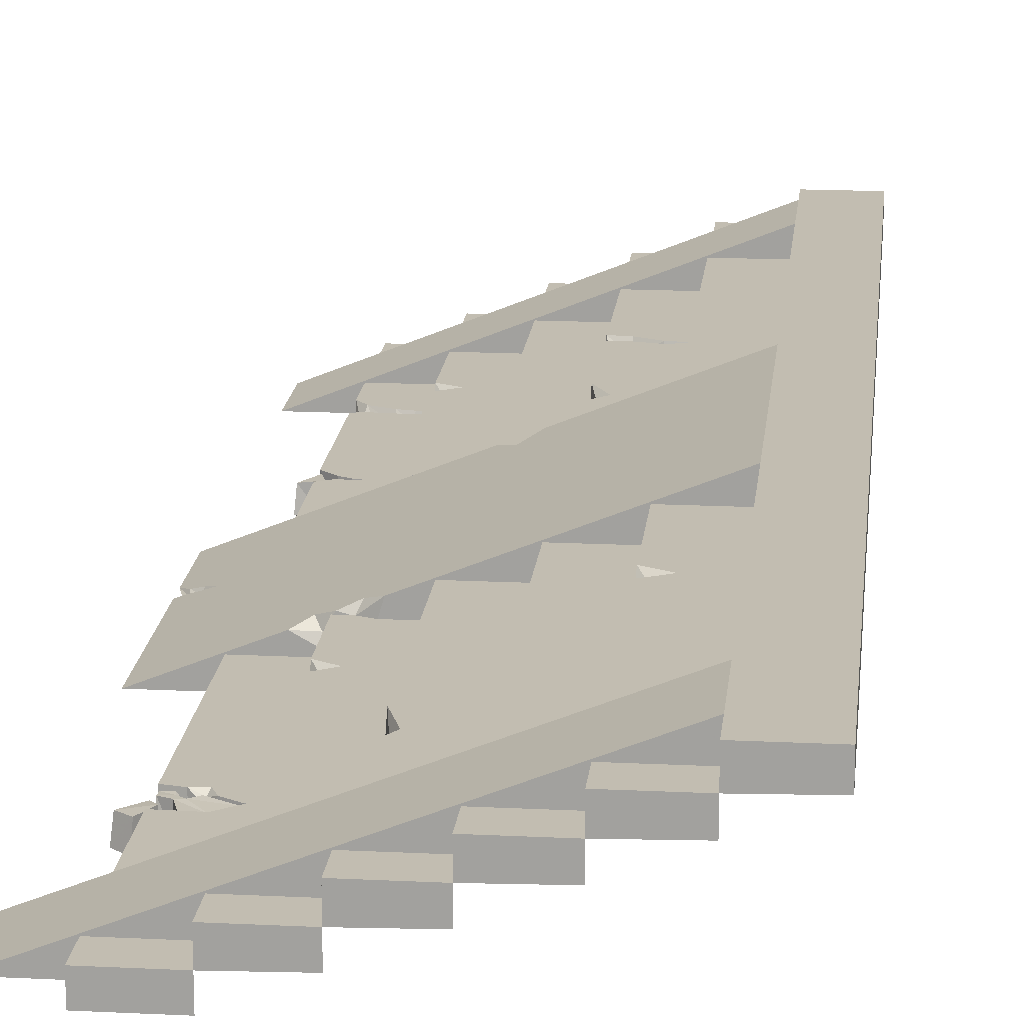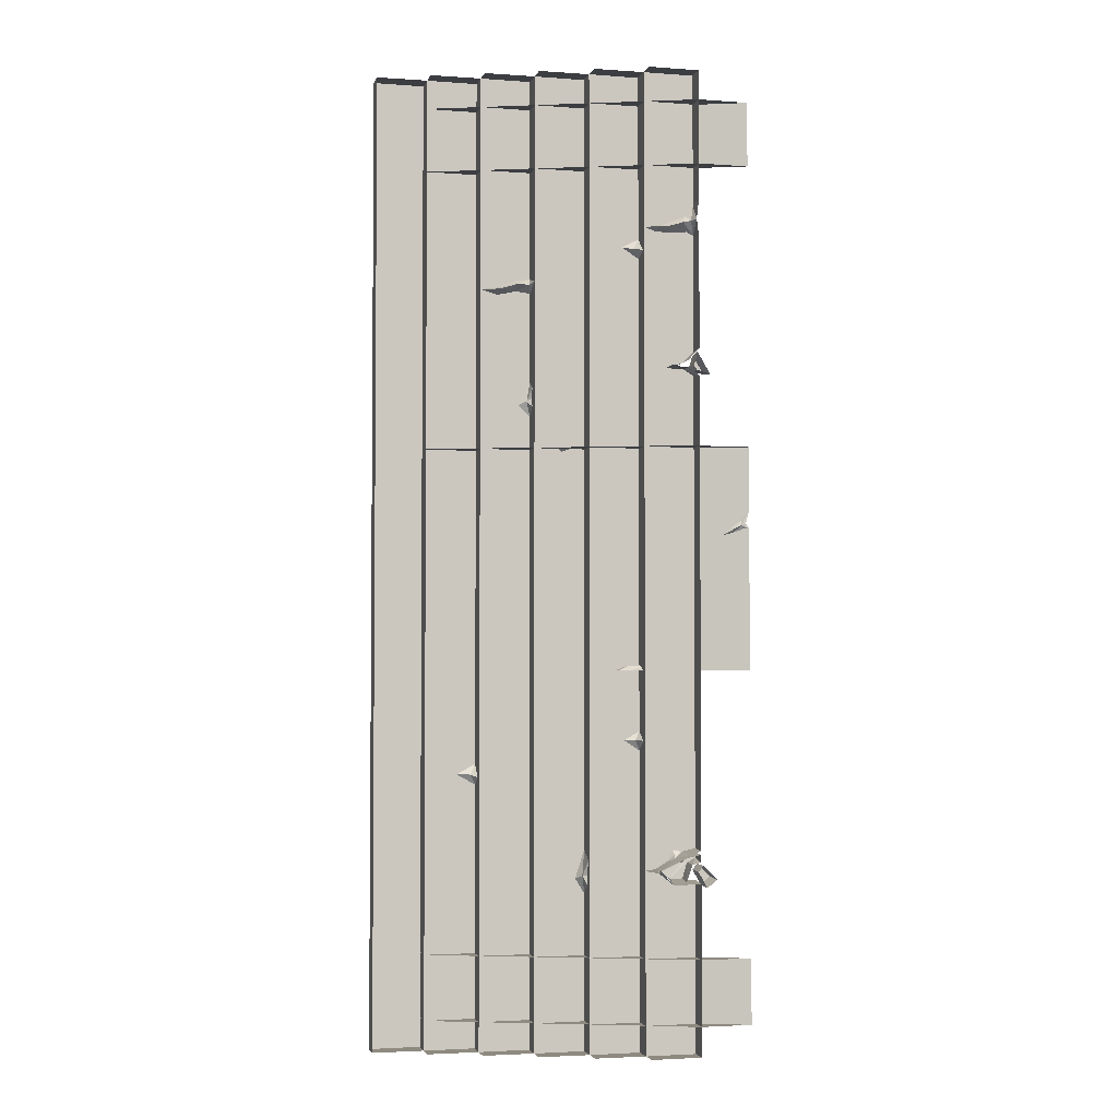
<metadata>
{"format":"obj","ext":"obj","renderer":"f3d","projection":"perspective","resolution":1024,"background":"white","views":[{"elev":17.0,"azim":5.7,"up":"+Z"},{"elev":-3.1,"azim":165.8,"up":"+Y"}]}
</metadata>
<code>
g shenjie_dongxue_374_jieti01
v 174.9 475.5 120
v 174.9 446.2 120
v 174.9 446.2 100
v 174.9 475.5 100
v 24.95 3.4e-05 58.96
v 24.95 260.3 58.96
v -25.05 -5.4e-05 58.96
v -25.05 446.2 58.96
v -25.05 446.2 38.84
v -25.05 -5e-05 38.84
v -25.05 -5.4e-05 58.96
v 124.9 446.2 98.84
v 74.95 446.2 98.84
v 74.95 0.000116 98.84
v 124.9 0.000203 98.84
v 74.95 0.000116 98.84
v 74.95 446.2 98.84
v 74.95 265.5 78.84
v -125.1 349.7 -8e-06
v -125.1 346 18.84
v -125.1 446.2 18.84
v -125.1 446.2 6e-06
v 174.9 446.2 120
v 124.9 446.2 120
v 125 0.0002 120
v 174.9 0.000288 120
v 174.9 0.000288 120
v 174.9 0.000291 100
v 124.9 0.000203 98.84
v 125 0.0002 120
v 124.9 446.2 120
v 124.9 446.2 98.84
v 175 -475.5 120
v 175 -475.5 100
v 175 -446.2 100
v 175 -446.2 120
v -75.05 -0.000135 18.84
v -125.1 -0.000223 18.84
v -111.8 -282.3 18.84
v -101.7 -280.7 18.84
v -125 -279.4 18.84
v -125.1 -0.000223 18.84
v -125.1 -0.00022 -5.4e-05
v -125 -281 -0.000127
v 74.95 -446.2 78.84
v 74.95 0.000119 78.84
v 24.95 3.1e-05 78.84
v 24.95 -446.2 78.84
v 175 -446.2 120
v 125 -446.2 120
v 24.95 3.4e-05 58.96
v 24.95 -446.2 58.95
v 24.95 -446.2 78.84
v 24.95 3.1e-05 78.84
v 174.9 0.000288 120
v 174.9 0.000291 100
v 125 -446.2 98.84
v 125 -446.2 120
v -84.79 -299.8 18.84
v -97.81 -310.3 18.84
v -75.05 -446.2 18.84
v -125 -446.2 18.84
v -125 -309.6 18.84
v -125 -312 -0.000136
v -125 -446.2 -0.000193
v -59.6 -176.2 38.84
v -75.05 -186 38.84
v -75.05 -446.2 38.84
v -25.05 -446.2 38.84
v -75.05 -176.2 24.87
v -75.05 -167.5 38.84
v -75.05 -0.000138 38.84
v -75.05 -0.000135 18.84
v -15.98 -309.8 58.95
v -25.05 -324.3 58.95
v -25.05 -446.2 58.95
v 24.95 -446.2 58.95
v -25.05 -291.9 43.06
v -25.05 -281.8 58.95
v -25.05 -281.8 58.95
v -75.05 -167.5 38.84
v -25.05 -5e-05 38.84
v -75.05 -0.000138 38.84
v -75.05 -300 18.84
v -125 -446.2 18.84
v -125 -309.6 18.84
v -84.79 -298.6 18.84
v -75.05 -300 18.84
v -75.05 -300 18.84
v -75.05 -446.2 38.84
v -75.05 -186 38.84
v -25.05 -446.2 38.84
v -25.05 -316 46.69
v -25.05 -305.9 48.68
v -25.05 -324.3 58.95
v -25.05 -446.2 58.95
v -87.98 325.8 18.84
v -75.05 322.7 18.84
v -75.05 446.2 18.84
v -125.1 178.4 18.84
v -125.1 175.4 -3.1e-05
v -58.34 305.9 38.84
v -75.05 295 38.84
v -75.05 301 22.55
v -75.05 314.1 38.84
v -75.05 446.2 38.84
v -118.2 319.9 18.84
v -125.1 316.5 18.84
v -125.1 201.5 18.84
v -113.9 191 18.84
v -125.1 201.5 18.84
v -125.1 316.5 18.84
v -125.1 312.2 -1.3e-05
v -125.1 203.2 -2.9e-05
v -75.05 314.1 38.84
v -25.05 446.2 38.84
v -75.05 446.2 38.84
v -75.05 446.2 18.84
v -75.05 322.7 18.84
v -75.05 295 38.84
v -117 335 18.84
v -125.1 446.2 18.84
v -125.1 346 18.84
v -99.26 327.7 18.84
v -101.4 318.6 18.84
v -105.7 186.6 18.84
v -97.7 185.7 18.84
v -87.51 318.5 18.84
v -75.05 322.7 18.84
v -106 184.2 18.84
v -114.7 184.5 18.84
v -125.1 178.4 18.84
v 57.6 267.9 78.84
v 74.95 265.5 78.84
v 74.95 446.2 78.84
v 24.95 284.2 58.96
v 24.95 277.3 78.84
v 24.95 446.2 78.84
v 24.95 446.2 58.96
v 93.28 -210 98.84
v 74.95 -220.2 98.84
v 74.95 -446.2 98.84
v 125 -446.2 98.84
v 74.95 -212.8 87.08
v 74.95 -200 98.84
v 74.95 0.000119 78.84
v 24.95 168.2 67.69
v 24.95 149.4 67.42
v 24.95 157.8 71.12
v 74.95 -200 98.84
v 74.95 -446.2 78.84
v 74.95 -220.2 98.84
v 74.95 -446.2 98.84
v 39.13 264.9 78.84
v 24.95 263.4 78.84
v 24.95 174.9 78.84
v 24.95 174.9 78.84
v 24.95 263.4 78.84
v 24.95 260.3 58.96
v 39.88 275.8 78.84
v 24.95 446.2 78.84
v 24.95 277.3 78.84
v 36.62 152.2 78.84
v 57.75 260.8 78.84
v 24.95 140.7 78.84
v 24.95 140.7 78.84
v -25.05 446.2 58.96
v 24.95 284.2 58.96
v 24.95 446.2 58.96
v 24.95 272.3 58.96
v -125 -279.4 18.84
v -97.05 -291.2 18.84
v 74.95 446.2 78.84
v -75.05 -446.2 18.84
v -85.15 -299.1 17.55
v -103.8 -289.5 18.28
v -110.5 -293.1 17.79
v -97.8 -308.1 16.89
v -124.3 -282.8 16.77
v -116 -288.2 17.48
v -116.6 -284.5 17.85
v -124.3 -284.3 -6.4e-05
v -124.2 -291.4 -6.5e-05
v -124.3 -288.2 16.77
v -124.3 -282.8 16.77
v -124.3 -288.2 16.77
v -116.1 -292.8 17.28
v -111.4 -307.8 16.83
v -139.2 -306.7 16.77
v -126.1 -293.9 16.77
v -126.8 -294.5 -6.7e-05
v -141 -308.5 0.2451
v -139.2 -306.7 16.77
v -129.6 -313.8 16.83
v -121.5 -299.8 17.28
v -126.1 -293.9 16.77
v -134.5 180.1 17.48
v -123.7 198.2 17.48
v -123.1 199.2 -3.6e-05
v -136 177.6 -4.2e-05
v -134.5 180.1 17.48
v -122.6 181.6 18.15
v -119.6 185.1 17.74
v -123.7 198.2 17.48
f 1 2 3
f 3 4 1
f 5 6 7
f 8 9 10
f 10 11 8
f 12 13 14
f 14 15 12
f 16 17 18
f 19 20 21
f 21 22 19
f 23 24 25
f 25 26 23
f 27 28 3
f 3 2 27
f 29 30 31
f 31 32 29
f 33 34 35
f 35 36 33
f 37 38 39
f 39 40 37
f 41 42 43
f 43 44 41
f 45 46 47
f 47 48 45
f 49 26 25
f 25 50 49
f 51 52 53
f 53 54 51
f 55 36 35
f 35 56 55
f 29 57 58
f 58 30 29
f 59 60 61
f 62 63 64
f 64 65 62
f 66 67 68
f 68 69 66
f 70 71 72
f 72 73 70
f 74 75 76
f 76 77 74
f 10 78 79
f 79 11 10
f 80 5 7
f 74 77 5
f 5 80 74
f 81 66 82
f 82 83 81
f 66 69 82
f 59 61 84
f 85 61 60
f 60 86 85
f 37 87 88
f 89 90 91
f 91 70 89
f 92 93 78
f 78 10 92
f 78 93 94
f 95 93 92
f 92 96 95
f 97 98 99
f 42 100 101
f 101 43 42
f 102 103 83
f 83 82 102
f 104 105 106
f 107 108 109
f 109 110 107
f 111 112 113
f 113 114 111
f 115 102 116
f 116 117 115
f 102 82 116
f 104 106 118
f 118 119 104
f 104 119 73
f 120 104 73
f 73 72 120
f 121 122 123
f 124 122 121
f 124 97 99
f 99 122 124
f 125 107 110
f 110 126 125
f 125 126 127
f 127 128 125
f 129 128 127
f 127 37 129
f 37 127 130
f 38 37 130
f 130 131 38
f 38 131 132
f 133 134 135
f 136 137 138
f 138 139 136
f 140 141 142
f 142 143 140
f 144 145 16
f 16 146 144
f 147 148 149
f 150 140 15
f 15 14 150
f 140 143 15
f 144 146 151
f 152 144 151
f 151 153 152
f 154 155 156
f 157 158 159
f 159 147 157
f 160 161 162
f 133 135 161
f 161 160 133
f 154 156 163
f 163 164 154
f 164 163 46
f 46 134 164
f 46 163 165
f 165 47 46
f 148 51 54
f 54 166 148
f 147 159 51
f 51 148 147
f 167 168 169
f 167 170 168
f 7 6 170
f 170 167 7
f 39 38 171
f 87 37 40
f 40 172 87
f 18 17 173
f 16 18 146
f 89 70 73
f 90 89 174
f 175 176 177
f 177 178 175
f 179 180 181
f 182 183 184
f 184 185 182
f 186 187 180
f 180 179 186
f 180 187 177
f 178 177 187
f 187 188 178
f 189 190 191
f 191 192 189
f 193 194 195
f 195 196 193
f 197 198 199
f 199 200 197
f 201 202 203
f 203 204 201
g shenjie_dongxue_374_jieti01
v -75.05 295 38.84
v -58.34 305.9 38.84
v -68.19 303.1 31.66
v -75.05 301 22.55
v 24.95 140.7 78.84
v 36.62 152.2 78.84
v 29.18 155.7 74.2
v -59.6 -176.2 38.84
v -69.83 -175.9 34.36
v -75.05 -186 38.84
v -75.05 -176.2 24.87
v -15.98 -309.8 58.95
v -20.96 -306.6 50.91
v -25.05 -324.3 58.95
v 74.95 -220.2 98.84
v 93.28 -210 98.84
v 80.47 -210.2 94.37
v 74.95 -212.8 87.08
v -75.05 -300 18.84
v -75.05 -300.1 -0.0001
v -84.79 -300.4 -0.000105
v -84.79 -299.8 18.84
v -111.8 -282.3 18.84
v -101.4 -289.1 11.39
v -103.2 -284.9 15.69
v -125 -279.4 18.84
v -125 -281 -0.000127
v -111.8 -283.9 -0.000109
v -97.81 -312.7 -0.000113
v -97.81 -310.3 18.84
v -125 -312 -0.000136
v -125 -309.6 18.84
v -84.79 -298.6 18.84
v -84.79 -298.6 -0.000105
v -75.05 -300.1 -0.0001
v -75.05 -300 18.84
v -75.05 -167.5 38.84
v -25.05 -316 46.69
v -25.05 -305.9 48.68
v -25.05 -291.9 43.06
v -25.05 -281.8 58.95
v -101.7 -280.7 18.84
v -103.2 -284.9 15.69
v -75.05 314.1 38.84
v -117 335 18.84
v -125.1 346 18.84
v -120.1 329.1 9.52
v -112 327.5 9.826
v -125.1 349.7 -8e-06
v -122.7 329.1 -9e-06
v -125.1 316.5 18.84
v -118.2 319.9 18.84
v -125.1 312.2 -1.3e-05
v -87.98 325.8 18.84
v -88.35 322.6 11.61
v -75.05 322.7 18.84
v -87.51 318.5 18.84
v -99.26 327.7 18.84
v -100.6 323.8 11.19
v -101.4 318.6 18.84
v -125.1 201.5 18.84
v -125.1 203.2 -2.9e-05
v -113.9 191 -2.6e-05
v -113.9 191 18.84
v -105.7 186.6 -2.5e-05
v -105.7 186.6 18.84
v -97.7 185.7 -2.2e-05
v -97.7 185.7 18.84
v -97.7 185.7 18.84
v -97.7 185.7 -2.2e-05
v -106 184.2 -2.6e-05
v -106 184.2 18.84
v -114.7 184.5 -2.9e-05
v -114.7 184.5 18.84
v -125.1 175.4 -3.1e-05
v -125.1 178.4 18.84
v 24.95 157.8 71.12
v 24.95 149.4 67.42
v 24.95 168.2 67.69
v 24.95 174.9 78.84
v 74.95 -200 98.84
v 40.35 270.3 68.41
v 39.88 275.8 78.84
v 24.95 277.3 78.84
v 27.74 270.3 68.41
v 24.95 284.2 58.96
v 24.95 272.3 58.96
v 39.13 264.9 78.84
v 24.95 263.4 78.84
v 24.95 260.3 58.96
v 57.6 267.9 78.84
v 57.36 264.9 68.41
v 74.95 265.5 78.84
v 57.75 260.8 78.84
v -97.05 -291.2 18.84
v -84.79 -298.6 -0.000105
v -84.79 -298.6 18.84
v -111.5 -289.1 13.98
v -116.6 -284.5 17.85
v -116 -288.2 17.48
v -103.8 -289.5 18.28
v -111.4 -286.8 8.261
v -97.8 -308.1 16.89
v -97.8 -310.5 0.2246
v -85.15 -299.1 0.2246
v -85.15 -299.1 17.55
v -124.3 -282.8 16.77
v -116.6 -284.5 17.85
v -111.4 -286.8 8.261
v -124.3 -284.3 -6.4e-05
v -85.15 -299.1 0.2246
v -103.8 -289.5 18.28
v -85.15 -299.1 17.55
v -110.5 -293.1 17.79
v -111.4 -287.2 0.2246
v -97.8 -308.1 16.89
v -111.4 -307.8 16.83
v -110.4 -310.2 -6e-05
v -97.8 -310.5 0.2246
v -124.3 -288.2 16.77
v -124.2 -291.4 -6.5e-05
v -116.1 -293.5 -6.2e-05
v -116.1 -292.8 17.28
v -116.1 -292.8 17.28
v -116.1 -293.5 -6.2e-05
v -110.4 -310.2 -6e-05
v -111.4 -307.8 16.83
v -129.6 -313.8 16.83
v -139.2 -306.7 16.77
v -141 -308.5 0.2451
v -130.8 -316.1 -0.2074
v -121.5 -299.8 17.28
v -122.4 -300.5 0.2367
v -126.8 -294.5 -6.7e-05
v -126.1 -293.9 16.77
v -129.6 -313.8 16.83
v -130.8 -316.1 -0.2074
v -122.4 -300.5 0.2367
v -121.5 -299.8 17.28
v -119.6 185.1 17.74
v -119.6 185.1 -4.4e-05
v -123.1 199.2 -3.6e-05
v -123.7 198.2 17.48
v -134.5 180.1 17.48
v -136 177.6 -4.2e-05
v -122.6 181.6 -4.7e-05
v -122.6 181.6 18.15
v -119.6 185.1 17.74
v -119.6 185.1 -4.4e-05
v -66.56 -108 32.84
v -79.21 -104.5 30.54
v -80.27 -108 23.87
v -160.5 28.29 2.747
v -158.8 30.52 6.453
v -167.4 36.03 3.029
v -167.5 31.96 0.5857
v -171.4 33.73 -8.1e-05
v -174.9 28.36 -8.1e-05
v -169.3 28.54 2.266
v -150.7 22.36 9.694
v -161 25.09 5.567
v -174.9 46.38 -8.6e-05
v -72.58 -104 40.95
v -83.6 -97.73 36.54
v -94.84 -108 32.04
v -60.07 -99.17 45.96
v -63.65 -103.9 38.46
v -49.04 -108 50.37
v -53.74 -108 33.9
v -0.8352 108 54.79
v -2.776 102.6 62.26
v 6.181 108 72.46
v -7.281 93.01 67.07
v -18.39 108 62.63
f 205 206 207
f 208 205 207
f 209 210 211
f 212 213 214
f 215 214 213
f 216 217 218
f 219 220 221
f 221 222 219
f 223 224 225
f 225 226 223
f 227 228 229
f 230 231 232
f 232 227 230
f 226 225 233
f 233 234 226
f 234 233 235
f 235 236 234
f 237 238 239
f 239 240 237
f 215 213 241
f 213 212 241
f 217 242 218
f 243 217 244
f 217 216 245
f 244 217 245
f 242 217 243
f 246 227 247
f 208 207 248
f 207 206 248
f 249 250 251
f 251 252 249
f 250 253 254
f 254 251 250
f 252 251 255
f 255 256 252
f 255 251 254
f 254 257 255
f 258 259 260
f 259 261 260
f 262 263 259
f 259 258 262
f 259 263 264
f 264 261 259
f 249 252 263
f 263 262 249
f 252 256 264
f 264 263 252
f 265 266 267
f 267 268 265
f 268 267 269
f 269 270 268
f 270 269 271
f 271 272 270
f 273 274 275
f 275 276 273
f 276 275 277
f 277 278 276
f 278 277 279
f 279 280 278
f 211 281 282
f 281 211 283
f 211 210 284
f 283 211 284
f 211 282 209
f 222 221 285
f 221 220 285
f 286 287 288
f 288 289 286
f 288 290 291
f 291 289 288
f 292 286 289
f 289 293 292
f 293 289 291
f 291 294 293
f 295 296 297
f 296 298 297
f 295 287 286
f 286 296 295
f 296 286 292
f 292 298 296
f 228 227 232
f 246 247 299
f 229 228 299
f 228 232 300
f 228 300 301
f 301 299 228
f 302 303 304
f 305 306 302
f 302 306 303
f 307 308 309
f 309 310 307
f 311 312 313
f 313 314 311
f 315 313 316
f 316 317 315
f 302 318 305
f 302 304 318
f 313 315 319
f 314 313 319
f 320 321 322
f 322 323 320
f 324 325 326
f 326 327 324
f 328 329 330
f 330 331 328
f 332 333 334
f 334 335 332
f 336 337 338
f 338 339 336
f 340 341 342
f 342 343 340
f 344 345 346
f 346 347 344
f 348 349 350
f 350 351 348
f 352 351 350
f 350 353 352
f 354 355 356
f 357 358 359
f 359 360 357
f 360 361 362
f 362 363 360
f 358 357 364
f 357 365 364
f 360 359 366
f 366 361 360
f 360 363 365
f 365 357 360
f 355 367 368
f 356 355 369
f 355 368 369
f 370 371 372
f 371 373 372
f 373 371 354
f 371 370 367
f 354 371 355
f 371 367 355
f 374 375 376
f 375 377 376
f 377 375 378
f 375 374 378
g shenjie_dongxue_374_jieti01
v -25.05 475.5 20
v -75.05 475.5 18.84
v -75.05 475.5 38.84
v -25.05 475.5 38.84
v 24.95 475.5 40
v -25.05 475.5 38.84
v -25.05 475.5 58.96
v 24.95 475.5 58.96
v 74.95 475.5 60
v 24.95 475.5 58.96
v 24.95 475.5 78.84
v 74.95 475.5 78.84
v 24.95 446.2 58.96
v 24.95 446.2 78.84
v 24.95 475.5 78.84
v 24.95 475.5 58.96
v 124.9 475.5 80
v 74.95 475.5 78.84
v 74.95 475.5 98.84
v 124.9 475.5 98.84
v 174.9 475.5 100
v 124.9 475.5 98.84
v 124.9 475.5 120
v 174.9 475.5 120
v 124.9 446.2 98.84
v 124.9 446.2 120
v 124.9 475.5 120
v 124.9 475.5 98.84
v -75.05 475.5 -3.3e-05
v -125.1 475.5 -5.1e-05
v -125.1 475.5 18.84
v -75.05 475.5 18.84
v -25.05 475.5 38.84
v -75.05 475.5 38.84
v -75.05 446.2 38.84
v -25.05 446.2 38.84
v -75.05 475.5 38.84
v -75.05 475.5 18.84
v -75.05 446.2 18.84
v -75.05 446.2 38.84
v 24.95 475.5 58.96
v -25.05 475.5 58.96
v -25.05 446.2 58.96
v 24.95 446.2 58.96
v -25.05 475.5 58.96
v -25.05 475.5 38.84
v -25.05 446.2 38.84
v -25.05 446.2 58.96
v 124.9 475.5 98.84
v 74.95 475.5 98.84
v 74.95 446.2 98.84
v 124.9 446.2 98.84
v 74.95 475.5 98.84
v 74.95 475.5 78.84
v 74.95 446.2 78.84
v 74.95 446.2 98.84
v -75.05 475.5 18.84
v -125.1 475.5 18.84
v -125.1 446.2 18.84
v -75.05 446.2 18.84
v -125.1 475.5 18.84
v -125.1 475.5 -5.1e-05
v -125.1 446.2 6e-06
v -125.1 446.2 18.84
v 74.95 475.5 78.84
v 24.95 475.5 78.84
v 24.95 446.2 78.84
v 74.95 446.2 78.84
v 174.9 475.5 120
v 124.9 475.5 120
v 124.9 446.2 120
v 174.9 446.2 120
v -25.05 -475.5 20
v -25.05 -475.5 38.84
v -75.05 -475.5 38.84
v -75.05 -475.5 18.84
v 24.95 -475.5 40
v 24.95 -475.5 58.95
v -25.05 -475.5 58.95
v -25.05 -475.5 38.84
v 74.95 -475.5 60
v 74.95 -475.5 78.84
v 24.95 -475.5 78.84
v 24.95 -475.5 58.95
v 24.95 -446.2 58.95
v 24.95 -475.5 58.95
v 24.95 -475.5 78.84
v 24.95 -446.2 78.84
v 125 -475.5 80
v 125 -475.5 98.84
v 74.95 -475.5 98.84
v 74.95 -475.5 78.84
v 175 -475.5 100
v 175 -475.5 120
v 125 -475.5 120
v 125 -475.5 98.84
v 125 -446.2 98.84
v 125 -475.5 98.84
v 125 -475.5 120
v 125 -446.2 120
v -75.05 -475.5 -0.000245
v -75.05 -475.5 18.84
v -125 -475.5 18.84
v -125 -475.5 -0.000263
v -25.05 -475.5 38.84
v -25.05 -446.2 38.84
v -75.05 -446.2 38.84
v -75.05 -475.5 38.84
v -75.05 -475.5 38.84
v -75.05 -446.2 38.84
v -75.05 -446.2 18.84
v -75.05 -475.5 18.84
v 24.95 -475.5 58.95
v 24.95 -446.2 58.95
v -25.05 -446.2 58.95
v -25.05 -475.5 58.95
v -25.05 -475.5 58.95
v -25.05 -446.2 58.95
v -25.05 -446.2 38.84
v -25.05 -475.5 38.84
v 125 -475.5 98.84
v 125 -446.2 98.84
v 74.95 -446.2 98.84
v 74.95 -475.5 98.84
v 74.95 -475.5 98.84
v 74.95 -446.2 98.84
v 74.95 -446.2 78.84
v 74.95 -475.5 78.84
v -75.05 -475.5 18.84
v -75.05 -446.2 18.84
v -125 -446.2 18.84
v -125 -475.5 18.84
v -125 -475.5 18.84
v -125 -446.2 18.84
v -125 -446.2 -0.000193
v -125 -475.5 -0.000263
v 74.95 -475.5 78.84
v 74.95 -446.2 78.84
v 24.95 -446.2 78.84
v 24.95 -475.5 78.84
v 175 -475.5 120
v 175 -446.2 120
v 125 -446.2 120
v 125 -475.5 120
v -125.2 383.8 19.92
v -125.2 446.9 19.92
v -174.9 446.9 -0.000158
v -174.9 383.8 -0.000145
v 125 383.8 120
v -125.2 383.8 19.92
v -125.2 383.8 -0.000123
v 125 383.8 98.41
v 125 446.9 120
v 125 446.9 98.41
v -125.2 446.9 -0.000136
v -125.2 446.9 19.92
v 125 383.8 120
v 125 446.9 120
v -174.9 383.8 -0.000145
v -174.9 446.9 -0.000158
v -125.2 -383.8 19.92
v -174.9 -383.8 -0.000176
v -174.9 -446.9 -0.000194
v -125.2 -446.9 19.92
v 125 -383.8 120
v 125 -383.8 98.41
v -125.2 -383.8 -0.000153
v -125.2 -383.8 19.92
v 125 -446.9 120
v -125.2 -446.9 19.92
v -125.2 -446.9 -0.000171
v 125 -446.9 98.41
v 125 -383.8 120
v 125 -446.9 120
v -174.9 -383.8 -0.000176
v -174.9 -446.9 -0.000194
v -7.281 93.01 67.07
v 125 0.000231 120
v 125 108 120
v 6.181 108 72.46
v -115.7 108 -7e-05
v -174.9 108 -9.5e-05
v -125.2 108 19.92
v -115.7 -108 -7.8e-05
v -125.2 -108 19.92
v -174.9 -108 -0.000105
v -174.9 -108 -0.000105
v -125.2 -108 19.92
v -125.2 -0.000237 19.92
v -174.9 -0.00033 -7.6e-05
v -158.8 30.52 6.453
v -150.7 22.36 9.694
v -125.2 108 19.92
v -169.3 28.54 2.266
v -174.9 28.36 -8.1e-05
v -174.9 -0.00033 -7.6e-05
v -174.9 108 -9.5e-05
v -167.4 36.03 3.029
v -174.9 46.38 -8.6e-05
v -161 25.09 5.567
v -60.07 -99.17 45.96
v -49.04 -108 50.37
v 125 -108 120
v -66.56 -108 32.84
v -80.27 -108 23.87
v -53.74 -108 33.9
v -94.84 -108 32.04
v -83.6 -97.73 36.54
v -72.58 -104 40.95
v -94.84 -108 32.04
v 125 -108 94.68
v -49.04 -108 50.37
v 125 -108 120
v -18.39 108 62.63
v -0.8352 108 54.79
v 125 108 94.68
v 6.181 108 72.46
v 125 108 120
v -18.39 108 62.63
f 379 380 381
f 381 382 379
f 383 384 385
f 385 386 383
f 387 388 389
f 389 390 387
f 391 392 393
f 393 394 391
f 395 396 397
f 397 398 395
f 399 400 401
f 401 402 399
f 403 404 405
f 405 406 403
f 407 408 409
f 409 410 407
f 411 412 413
f 413 414 411
f 415 416 417
f 417 418 415
f 419 420 421
f 421 422 419
f 423 424 425
f 425 426 423
f 427 428 429
f 429 430 427
f 431 432 433
f 433 434 431
f 435 436 437
f 437 438 435
f 439 440 441
f 441 442 439
f 443 444 445
f 445 446 443
f 447 448 449
f 449 450 447
f 451 452 453
f 453 454 451
f 455 456 457
f 457 458 455
f 459 460 461
f 461 462 459
f 463 464 465
f 465 466 463
f 467 468 469
f 469 470 467
f 471 472 473
f 473 474 471
f 475 476 477
f 477 478 475
f 479 480 481
f 481 482 479
f 483 484 485
f 485 486 483
f 487 488 489
f 489 490 487
f 491 492 493
f 493 494 491
f 495 496 497
f 497 498 495
f 499 500 501
f 501 502 499
f 503 504 505
f 505 506 503
f 507 508 509
f 509 510 507
f 511 512 513
f 513 514 511
f 515 516 517
f 517 518 515
f 519 520 521
f 521 522 519
f 523 524 525
f 525 526 523
f 527 528 529
f 529 530 527
f 531 532 533
f 533 534 531
f 535 536 524
f 524 523 535
f 528 537 529
f 533 538 534
f 539 540 541
f 541 542 539
f 543 544 545
f 545 546 543
f 547 548 549
f 549 550 547
f 551 539 542
f 542 552 551
f 546 545 553
f 549 548 554
f 555 556 557
f 557 558 555
f 559 560 561
f 562 563 564
f 565 566 567
f 567 568 565
f 569 570 567
f 567 571 569
f 572 573 574
f 569 571 575
f 575 576 569
f 576 575 577
f 578 567 570
f 578 572 574
f 574 567 578
f 579 580 581
f 581 556 579
f 582 583 584
f 583 585 563
f 563 562 583
f 579 586 587
f 586 567 566
f 566 588 586
f 579 556 567
f 567 586 579
f 584 583 562
f 562 589 584
f 590 584 589
f 589 591 590
f 561 592 593
f 593 559 561
f 559 593 594
f 594 593 595
f 595 596 594
f 556 555 567
f 567 555 597
f 597 571 567

</code>
